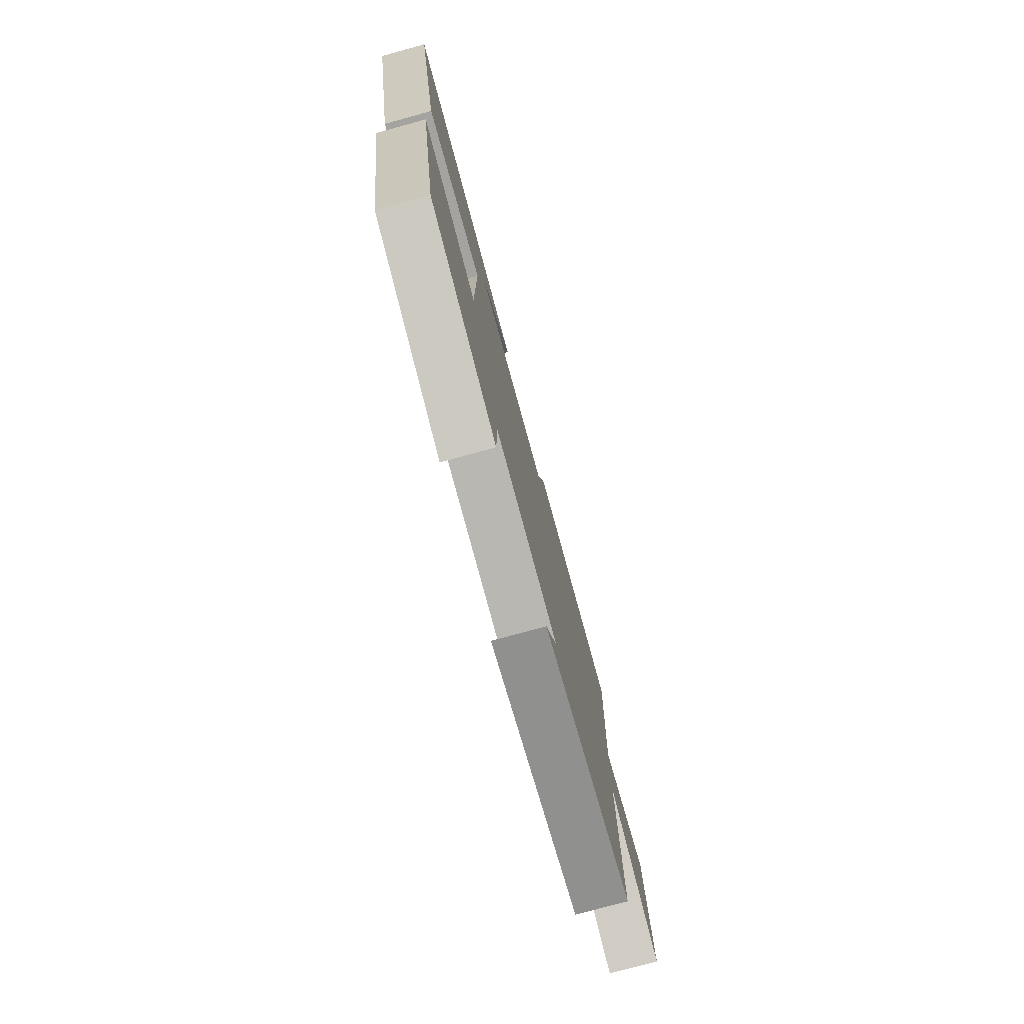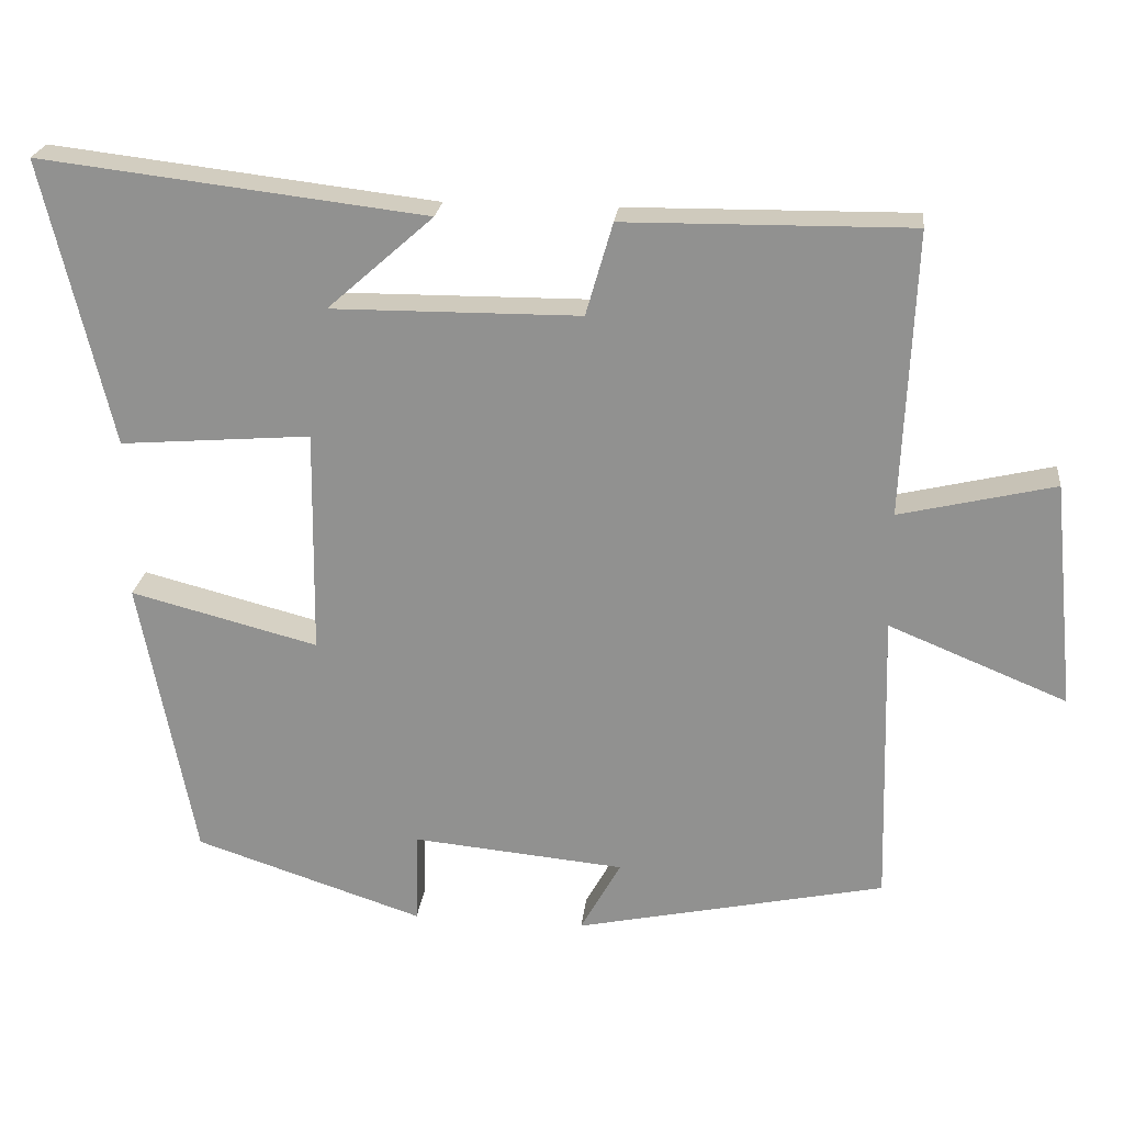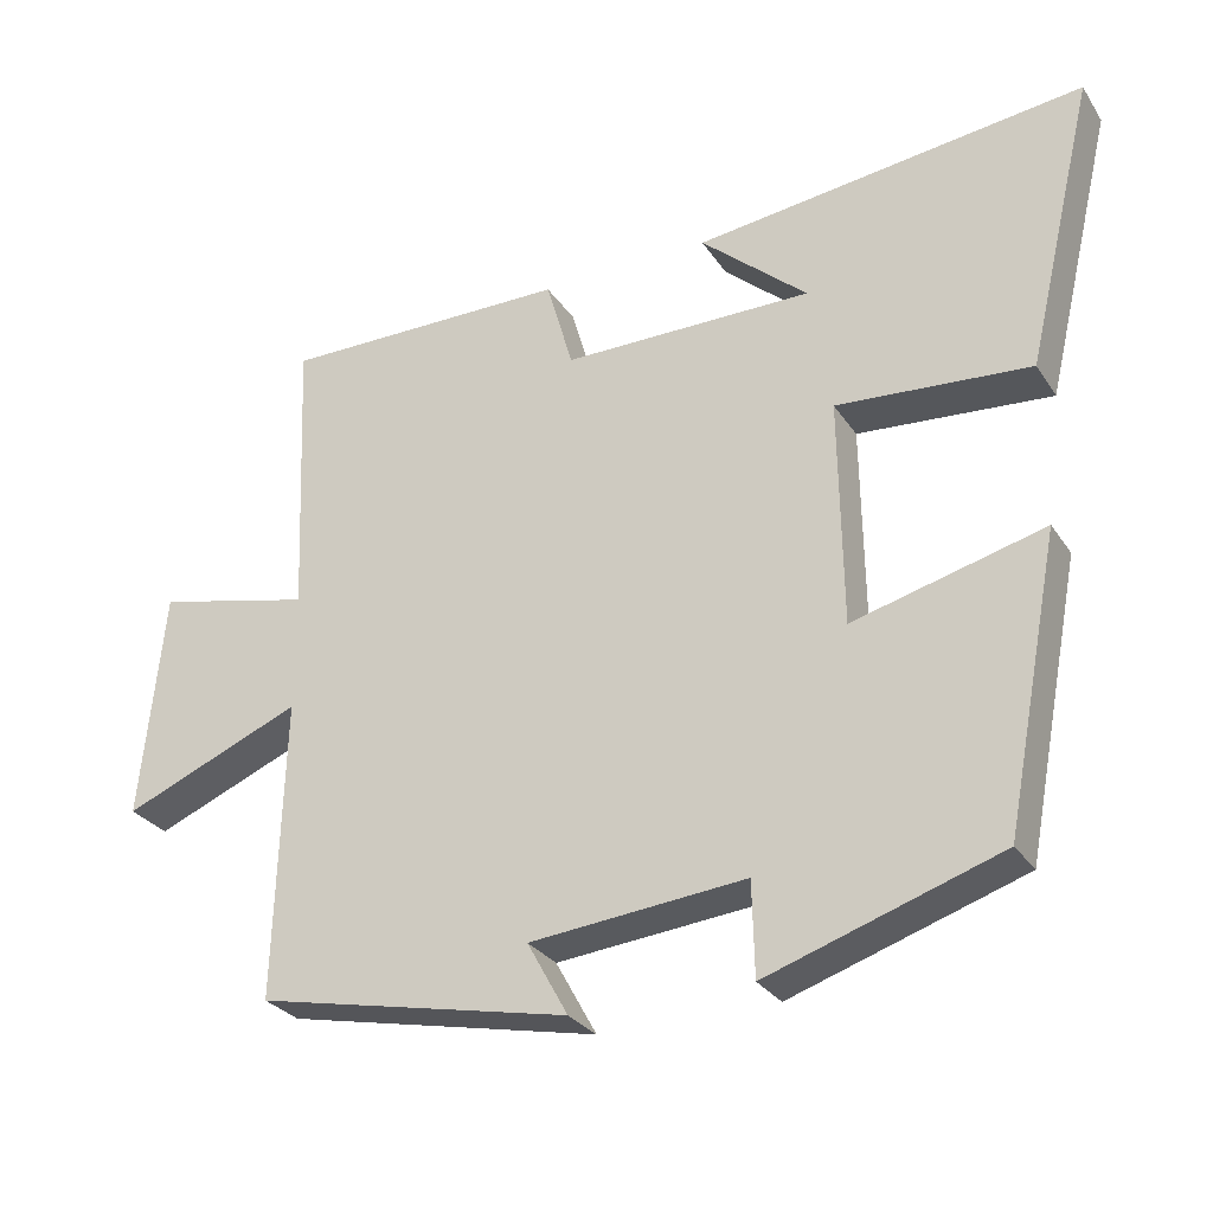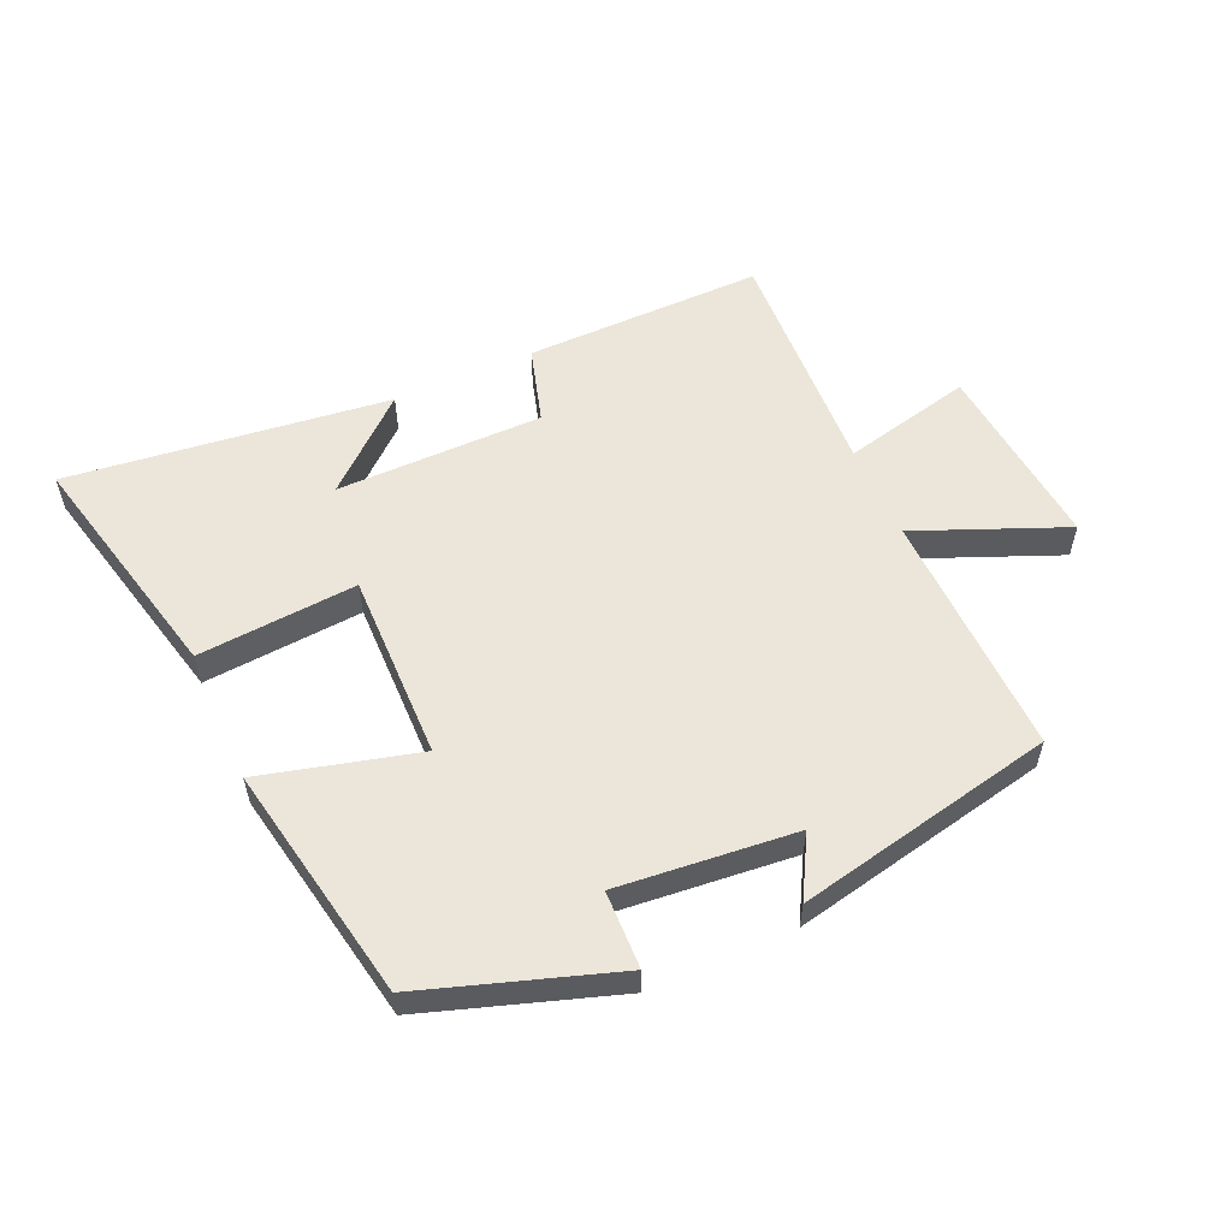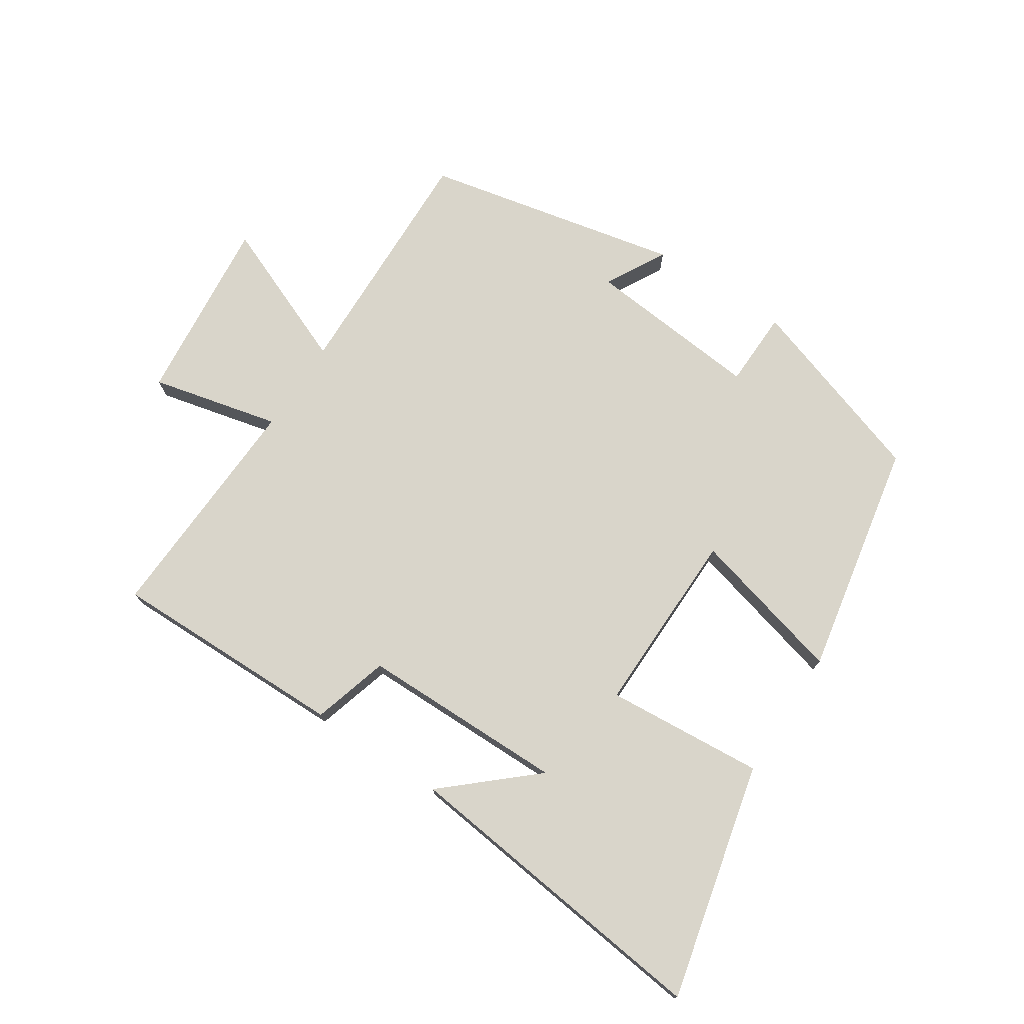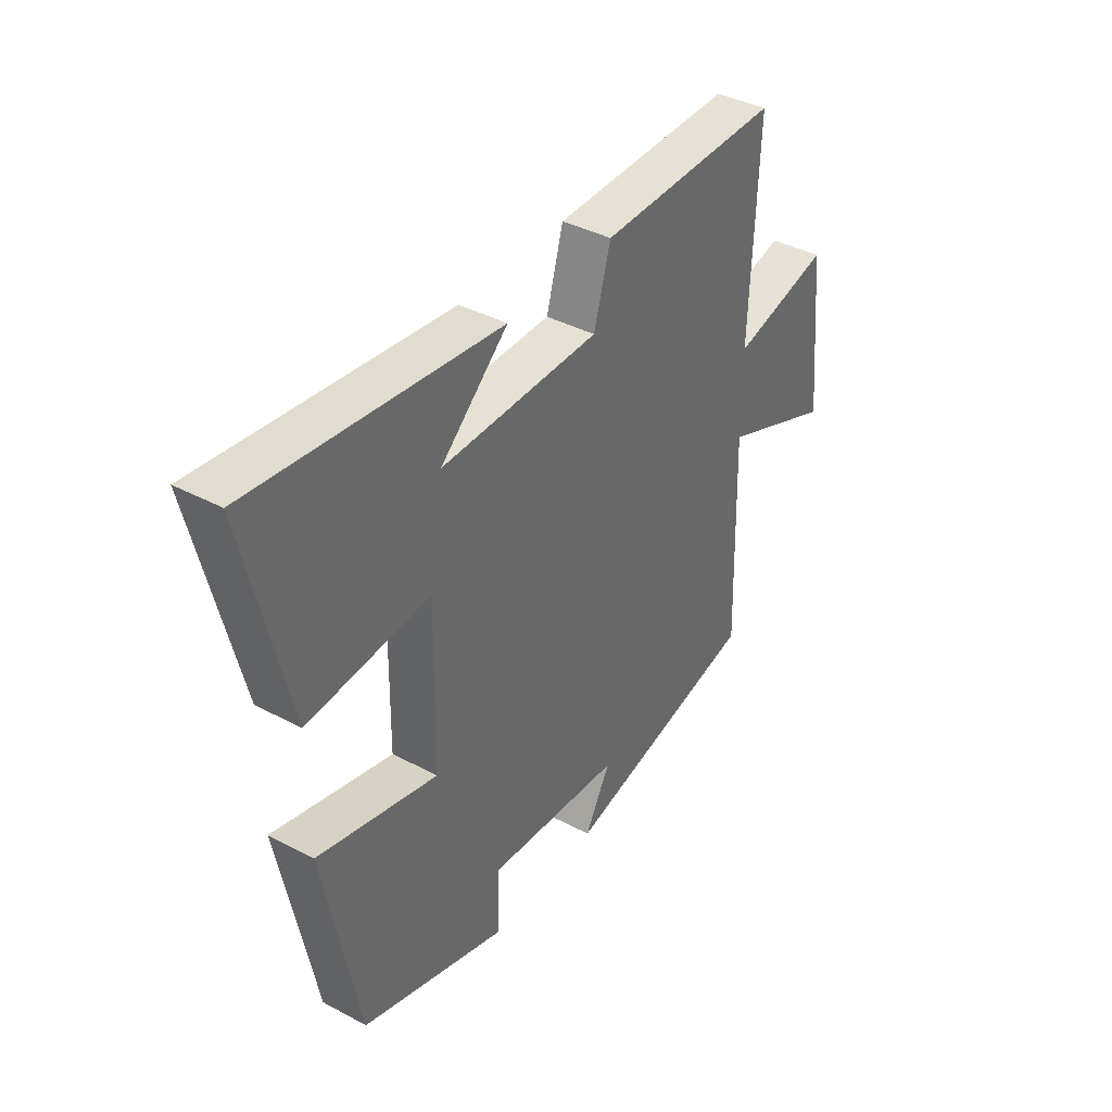
<metadata>
{"format":"obj","ext":"obj","renderer":"f3d","projection":"perspective","resolution":1024,"background":"white","views":[{"elev":-77.0,"azim":105.3,"up":"+Z"},{"elev":23.1,"azim":-173.6,"up":"+Z"},{"elev":-28.8,"azim":27.1,"up":"+Z"},{"elev":56.3,"azim":156.1,"up":"+Y"},{"elev":74.6,"azim":33.3,"up":"+Y"},{"elev":39.3,"azim":123.5,"up":"+Z"}]}
</metadata>
<code>
v 0.589 0.07 0.56
v 0.5 0.07 0.185
v 0.249 0.07 0.205
v 0.253 0.07 -0.091
v 0.5 0.07 -0.027
v 0.428 0.07 -0.401
v 0.127 0.07 -0.5
v 0.124 0.07 -0.378
v -0.156 0.07 -0.404
v -0.103 0.07 -0.5
v -0.511 0.07 -0.413
v -0.5 0.07 -0.024
v -0.734 0.07 -0.12
v -0.704 0.07 0.178
v -0.5 0.07 0.13
v -0.516 0.07 0.504
v -0.14 0.07 0.5
v -0.105 0.07 0.379
v 0.221 0.07 0.377
v 0.082 0.07 0.5
v 0.589 0 0.56
v 0.5 0 0.185
v 0.249 0 0.205
v 0.253 0 -0.091
v 0.5 0 -0.027
v 0.428 0 -0.401
v 0.127 0 -0.5
v 0.124 0 -0.378
v -0.156 0 -0.404
v -0.103 0 -0.5
v -0.511 0 -0.413
v -0.5 0 -0.024
v -0.734 0 -0.12
v -0.704 0 0.178
v -0.5 0 0.13
v -0.516 0 0.504
v -0.14 0 0.5
v -0.105 0 0.379
v 0.221 0 0.377
v 0.082 0 0.5
f 19 20 1 2
f 18 19 2 3
f 15 16 17 18
f 15 18 3 4
f 12 13 14 15
f 12 15 4
f 9 10 11 12
f 8 9 12 4
f 6 7 8
f 4 5 6 8
f 22 21 40 39
f 23 22 39 38
f 38 37 36 35
f 24 23 38 35
f 35 34 33 32
f 24 35 32
f 32 31 30 29
f 24 32 29 28
f 28 27 26
f 28 26 25 24
f 1 21 22 2
f 2 22 23 3
f 3 23 24 4
f 4 24 25 5
f 5 25 26 6
f 6 26 27 7
f 7 27 28 8
f 8 28 29 9
f 9 29 30 10
f 10 30 31 11
f 11 31 32 12
f 12 32 33 13
f 13 33 34 14
f 14 34 35 15
f 15 35 36 16
f 16 36 37 17
f 17 37 38 18
f 18 38 39 19
f 19 39 40 20
f 20 40 21 1

</code>
